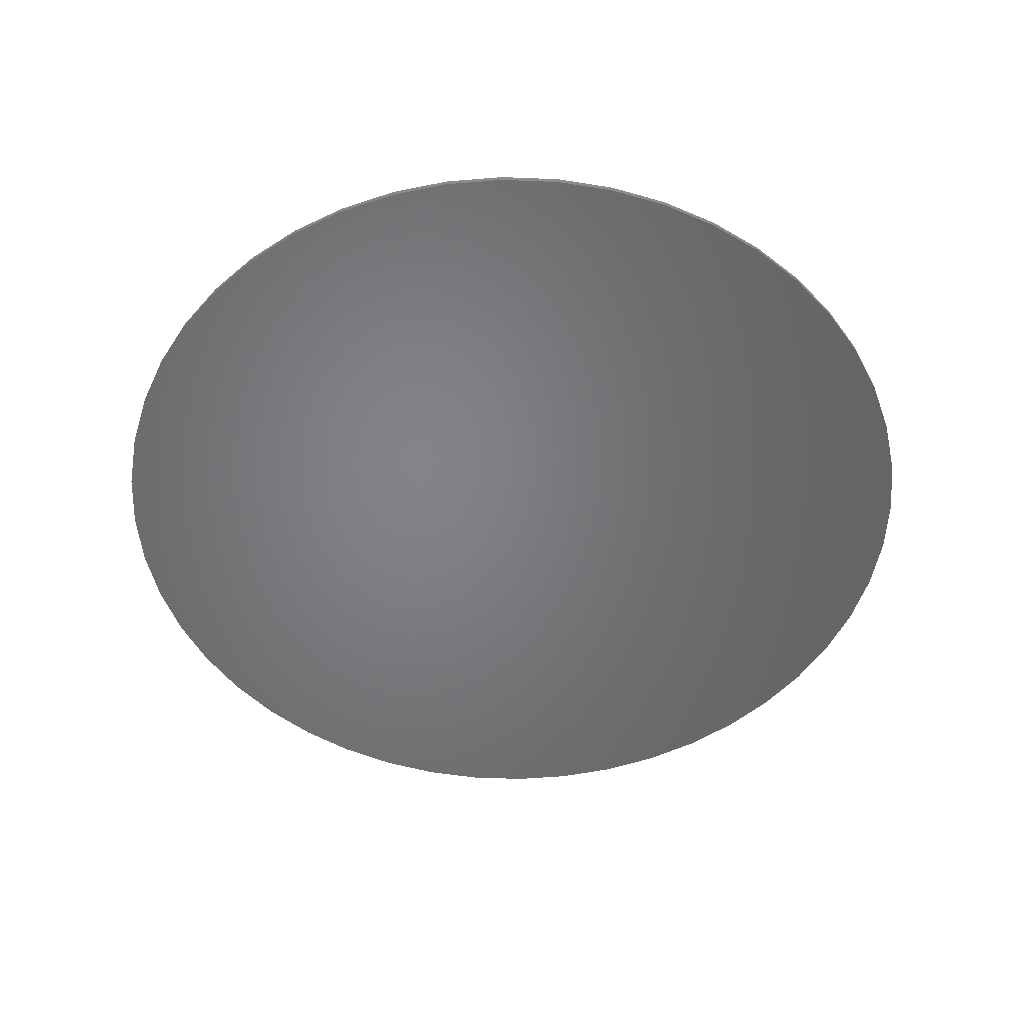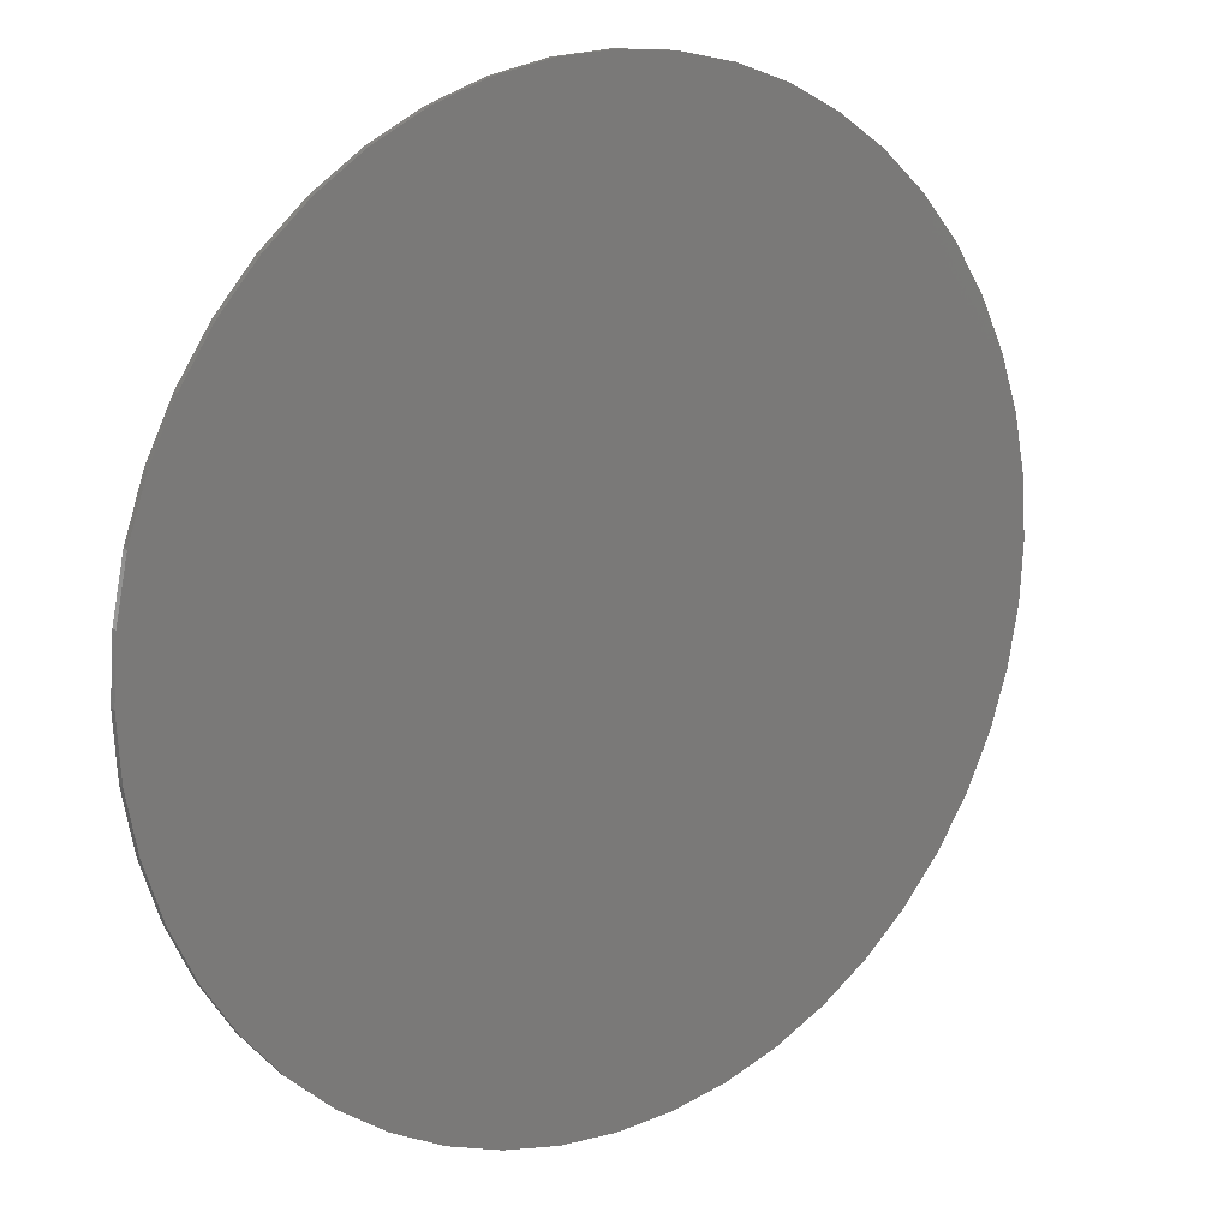
<metadata>
{"format":"stl","ext":"stl","renderer":"f3d","projection":"perspective","resolution":1024,"background":"white","views":[{"elev":-51.5,"azim":1.3,"up":"+Y"},{"elev":14.7,"azim":-36.4,"up":"+Z"}]}
</metadata>
<code>
# stl→obj: 356 verts, 708 faces
v 0 0 0
v 0 0 7.6
v 0.9918 0 7.535
v 1.967 0 7.341
v 2.909 0 7.022
v 3.8 0 6.582
v 4.627 0 6.03
v 5.374 0 5.374
v 6.03 0 4.627
v 6.582 0 3.8
v 7.022 0 2.909
v 7.341 0 1.967
v 7.535 0 0.9918
v 7.6 0 0
v 7.535 0 -0.9918
v 7.341 0 -1.967
v 7.022 0 -2.909
v 6.582 0 -3.8
v 6.03 0 -4.627
v 5.374 0 -5.374
v 4.627 0 -6.03
v 3.8 0 -6.582
v 2.909 0 -7.022
v 1.967 0 -7.341
v 0.9918 0 -7.535
v 0 0 -7.6
v -0.9918 0 -7.535
v -1.967 0 -7.341
v -2.909 0 -7.022
v -3.8 0 -6.582
v -4.627 0 -6.03
v -5.374 0 -5.374
v -6.03 0 -4.627
v -6.582 0 -3.8
v -7.022 0 -2.909
v -7.341 0 -1.967
v -7.535 0 -0.9918
v -7.6 0 0
v -7.535 0 0.9918
v -7.341 0 1.967
v -7.022 0 2.909
v -6.582 0 3.8
v -6.03 0 4.627
v -5.374 0 5.374
v -4.627 0 6.03
v -3.8 0 6.582
v -2.909 0 7.022
v -1.967 0 7.341
v -0.9918 0 7.535
v 0 -0.1 7.6
v 0.9918 -0.1 7.535
v 1.967 -0.1 7.341
v 2.909 -0.1 7.022
v 3.8 -0.1 6.582
v 4.627 -0.1 6.03
v 5.374 -0.1 5.374
v 6.03 -0.1 4.627
v 6.582 -0.1 3.8
v 7.022 -0.1 2.909
v 7.341 -0.1 1.967
v 7.535 -0.1 0.9918
v 7.6 -0.1 0
v 7.535 -0.1 -0.9918
v 7.341 -0.1 -1.967
v 7.022 -0.1 -2.909
v 6.582 -0.1 -3.8
v 6.03 -0.1 -4.627
v 5.374 -0.1 -5.374
v 4.627 -0.1 -6.03
v 3.8 -0.1 -6.582
v 2.909 -0.1 -7.022
v 1.967 -0.1 -7.341
v 0.9918 -0.1 -7.535
v 0 -0.1 -7.6
v -0.9918 -0.1 -7.535
v -1.967 -0.1 -7.341
v -2.909 -0.1 -7.022
v -3.8 -0.1 -6.582
v -4.627 -0.1 -6.03
v -5.374 -0.1 -5.374
v -6.03 -0.1 -4.627
v -6.582 -0.1 -3.8
v -7.022 -0.1 -2.909
v -7.341 -0.1 -1.967
v -7.535 -0.1 -0.9918
v -7.6 -0.1 0
v -7.535 -0.1 0.9918
v -7.341 -0.1 1.967
v -7.022 -0.1 2.909
v -6.582 -0.1 3.8
v -6.03 -0.1 4.627
v -5.374 -0.1 5.374
v -4.627 -0.1 6.03
v -3.8 -0.1 6.582
v -2.909 -0.1 7.022
v -1.967 -0.1 7.341
v -0.9918 -0.1 7.535
v 7.138 -0.1 0.9396
v 7.2 -0.1 0
v 6.955 -0.1 1.863
v 6.652 -0.1 2.755
v 6.235 -0.1 3.6
v 5.713 -0.1 4.383
v 5.091 -0.1 5.091
v 4.383 -0.1 5.713
v 3.6 -0.1 6.235
v 2.755 -0.1 6.652
v 1.863 -0.1 6.955
v 0.9396 -0.1 7.138
v 0 -0.1 7.2
v -0.9396 -0.1 7.138
v -1.863 -0.1 6.955
v -2.755 -0.1 6.652
v -3.6 -0.1 6.235
v -4.383 -0.1 5.713
v -5.091 -0.1 5.091
v -5.713 -0.1 4.383
v -6.235 -0.1 3.6
v -6.652 -0.1 2.755
v -6.955 -0.1 1.863
v -7.138 -0.1 0.9396
v -7.2 -0.1 0
v -7.138 -0.1 -0.9396
v -6.955 -0.1 -1.863
v -6.652 -0.1 -2.755
v -6.235 -0.1 -3.6
v -5.713 -0.1 -4.383
v -5.091 -0.1 -5.091
v -4.383 -0.1 -5.713
v -3.6 -0.1 -6.235
v -2.755 -0.1 -6.652
v -1.863 -0.1 -6.955
v -0.9396 -0.1 -7.138
v 0 -0.1 -7.2
v 0.9396 -0.1 -7.138
v 1.863 -0.1 -6.955
v 2.755 -0.1 -6.652
v 3.6 -0.1 -6.235
v 4.383 -0.1 -5.713
v 5.091 -0.1 -5.091
v 5.713 -0.1 -4.383
v 6.235 -0.1 -3.6
v 6.652 -0.1 -2.755
v 6.955 -0.1 -1.863
v 7.138 -0.1 -0.9396
v 6.742 -0.1 0.8874
v 6.8 -0.1 0
v 6.568 -0.1 1.76
v 6.282 -0.1 2.602
v 5.889 -0.1 3.4
v 5.395 -0.1 4.14
v 4.808 -0.1 4.808
v 4.14 -0.1 5.395
v 3.4 -0.1 5.889
v 2.602 -0.1 6.282
v 1.76 -0.1 6.568
v 0.8874 -0.1 6.742
v 0 -0.1 6.8
v -0.8874 -0.1 6.742
v -1.76 -0.1 6.568
v -2.602 -0.1 6.282
v -3.4 -0.1 5.889
v -4.14 -0.1 5.395
v -4.808 -0.1 4.808
v -5.395 -0.1 4.14
v -5.889 -0.1 3.4
v -6.282 -0.1 2.602
v -6.568 -0.1 1.76
v -6.742 -0.1 0.8874
v -6.8 -0.1 0
v -6.742 -0.1 -0.8874
v -6.568 -0.1 -1.76
v -6.282 -0.1 -2.602
v -5.889 -0.1 -3.4
v -5.395 -0.1 -4.14
v -4.808 -0.1 -4.808
v -4.14 -0.1 -5.395
v -3.4 -0.1 -5.889
v -2.602 -0.1 -6.282
v -1.76 -0.1 -6.568
v -0.8874 -0.1 -6.742
v 0 -0.1 -6.8
v 0.8874 -0.1 -6.742
v 1.76 -0.1 -6.568
v 2.602 -0.1 -6.282
v 3.4 -0.1 -5.889
v 4.14 -0.1 -5.395
v 4.808 -0.1 -4.808
v 5.395 -0.1 -4.14
v 5.889 -0.1 -3.4
v 6.282 -0.1 -2.602
v 6.568 -0.1 -1.76
v 6.742 -0.1 -0.8874
v 2 -0.1 -4.8
v 2 -0.1 -3.8
v -2 -0.1 -3.8
v -2 -0.1 -4.8
v 3.2 -0.1 -3.6
v -3.2 -0.1 -3.6
v -3.2 -0.1 -5
v 3.2 -0.1 -5
v 2.4 -0.1 -3.8
v 2.4 -0.1 -4.8
v 3 -0.1 -4.3
v -2.4 -0.1 -3.8
v -3 -0.1 -4.3
v -2.4 -0.1 -4.8
v 0.288 -0.1 6.594
v -0.288 -0.1 6.594
v -0.2268 -0.1 5.195
v 0.2268 -0.1 5.195
v 1.985 -0.1 6.294
v 1.428 -0.1 6.444
v 1.299 -0.1 5.858
v 1.804 -0.1 5.722
v 3.546 -0.1 5.566
v 3.048 -0.1 5.854
v 2.77 -0.1 5.322
v 3.223 -0.1 5.06
v 4.866 -0.1 4.459
v 4.459 -0.1 4.866
v 4.054 -0.1 4.424
v 4.424 -0.1 4.054
v 5.854 -0.1 3.048
v 5.566 -0.1 3.546
v 4.386 -0.1 2.794
v 4.612 -0.1 2.401
v 1.684 -0.1 5.341
v 1.212 -0.1 5.467
v 1.126 -0.1 5.077
v 1.564 -0.1 4.959
v 3.009 -0.1 4.723
v 2.586 -0.1 4.967
v 2.401 -0.1 4.612
v 2.794 -0.1 4.386
v 4.129 -0.1 3.783
v 3.783 -0.1 4.129
v 3.513 -0.1 3.834
v 3.834 -0.1 3.513
v -1.126 -0.1 5.077
v -1.212 -0.1 5.467
v -1.684 -0.1 5.341
v -1.564 -0.1 4.959
v -2.401 -0.1 4.612
v -2.586 -0.1 4.967
v -3.009 -0.1 4.723
v -2.794 -0.1 4.386
v -3.513 -0.1 3.834
v -3.783 -0.1 4.129
v -4.129 -0.1 3.783
v -3.834 -0.1 3.513
v -4.054 -0.1 4.424
v -4.459 -0.1 4.866
v -4.866 -0.1 4.459
v -4.424 -0.1 4.054
v -2.77 -0.1 5.322
v -3.048 -0.1 5.854
v -3.546 -0.1 5.566
v -3.223 -0.1 5.06
v -1.299 -0.1 5.858
v -1.428 -0.1 6.444
v -1.985 -0.1 6.294
v -1.804 -0.1 5.722
v -4.386 -0.1 2.794
v -5.566 -0.1 3.546
v -5.854 -0.1 3.048
v -4.612 -0.1 2.401
v -5.722 -0.1 1.804
v -6.294 -0.1 1.985
v -6.444 -0.1 1.428
v -5.858 -0.1 1.299
v -5.994 -0.1 0.2616
v -6.594 -0.1 0.288
v -6.594 -0.1 -0.288
v -5.994 -0.1 -0.2616
v -5.858 -0.1 -1.299
v -6.444 -0.1 -1.428
v -6.294 -0.1 -1.985
v -5.722 -0.1 -1.804
v -4.612 -0.1 -2.401
v -5.854 -0.1 -3.048
v -5.566 -0.1 -3.546
v -4.386 -0.1 -2.794
v -5.077 -0.1 -1.126
v -5.467 -0.1 -1.212
v -5.341 -0.1 -1.684
v -4.959 -0.1 -1.564
v -5.195 -0.1 0.2268
v -5.595 -0.1 0.2444
v -5.595 -0.1 -0.2444
v -5.195 -0.1 -0.2268
v -4.959 -0.1 1.564
v -5.341 -0.1 1.684
v -5.467 -0.1 1.212
v -5.077 -0.1 1.126
v 6.594 -0.1 -0.288
v 6.594 -0.1 0.288
v 5.195 -0.1 0.2268
v 5.195 -0.1 -0.2268
v 6.544 -0.1 -0.8616
v 5.156 -0.1 -0.6788
v 5.077 -0.1 -1.126
v 6.444 -0.1 -1.428
v 6.294 -0.1 -1.985
v 4.959 -0.1 -1.564
v 6.098 -0.1 -2.526
v 4.804 -0.1 -1.99
v 5.566 -0.1 -3.546
v 5.854 -0.1 -3.048
v 4.612 -0.1 -2.401
v 4.386 -0.1 -2.794
v 0.0872 -0.1 0.9964
v 0.4228 -0.1 0.9064
v 6.098 -0.1 2.526
v 4.804 -0.1 1.99
v -0.8192 -0.1 0.5736
v -2.627 -0.1 -1.014
v 1.03 -0.1 0.7936
v 1.288 -0.1 -0.1724
v 5.152 -0.1 0.8628
v 4.894 -0.1 1.829
v 5.666 -0.1 2.036
v 5.925 -0.1 1.07
v 6.26 -0.1 1.367
v 6.104 -0.1 1.946
v 0 -0.1 0
v -0.966 -0.1 0.2588
v -0.996 -0.1 -0.0872
v -0.9064 -0.1 -0.4224
v -0.7072 -0.1 -0.7072
v -0.4224 -0.1 -0.9064
v -0.0872 -0.1 -0.996
v 0.2588 -0.1 -0.966
v 0.5736 -0.1 -0.8192
v 0.8192 -0.1 -0.5736
v 0.966 -0.1 -0.2588
v 0.9964 -0.1 0.0872
v 0.9064 -0.1 0.4228
v 0.7072 -0.1 0.7072
v -0.2588 -0.1 0.966
v -0.5736 -0.1 0.8192
v 5.204 -0.1 0.6696
v 1.185 -0.1 -0.4072
v 0.9832 -0.1 -0.6884
v 0.6884 -0.1 -0.9828
v 0.3108 -0.1 -1.159
v -0.1044 -0.1 -1.195
v -0.5072 -0.1 -1.088
v -0.8228 -0.1 -0.9452
v -1.03 -0.1 -0.7936
v -2.448 -0.1 -0.138
v -2.189 -0.1 -1.104
v -1.288 -0.1 0.1728
v -2.782 -0.1 -0.4348
v -1.751 -0.1 -1.194
v 6.544 -0.1 0.8616
f 1 2 3
f 1 3 4
f 1 4 5
f 1 5 6
f 1 6 7
f 1 7 8
f 1 8 9
f 1 9 10
f 1 10 11
f 1 11 12
f 1 12 13
f 1 13 14
f 1 14 15
f 1 15 16
f 1 16 17
f 1 17 18
f 1 18 19
f 1 19 20
f 1 20 21
f 1 21 22
f 1 22 23
f 1 23 24
f 1 24 25
f 1 25 26
f 1 26 27
f 1 27 28
f 1 28 29
f 1 29 30
f 1 30 31
f 1 31 32
f 1 32 33
f 1 33 34
f 1 34 35
f 1 35 36
f 1 36 37
f 1 37 38
f 1 38 39
f 1 39 40
f 1 40 41
f 1 41 42
f 1 42 43
f 1 43 44
f 1 44 45
f 1 45 46
f 1 46 47
f 1 47 48
f 1 48 49
f 1 49 2
f 3 2 50
f 50 51 3
f 4 3 51
f 51 52 4
f 5 4 52
f 52 53 5
f 6 5 53
f 53 54 6
f 7 6 54
f 54 55 7
f 8 7 55
f 55 56 8
f 9 8 56
f 56 57 9
f 10 9 57
f 57 58 10
f 11 10 58
f 58 59 11
f 12 11 59
f 59 60 12
f 13 12 60
f 60 61 13
f 14 13 61
f 61 62 14
f 15 14 62
f 62 63 15
f 16 15 63
f 63 64 16
f 17 16 64
f 64 65 17
f 18 17 65
f 65 66 18
f 19 18 66
f 66 67 19
f 20 19 67
f 67 68 20
f 21 20 68
f 68 69 21
f 22 21 69
f 69 70 22
f 23 22 70
f 70 71 23
f 24 23 71
f 71 72 24
f 25 24 72
f 72 73 25
f 26 25 73
f 73 74 26
f 27 26 74
f 74 75 27
f 28 27 75
f 75 76 28
f 29 28 76
f 76 77 29
f 30 29 77
f 77 78 30
f 31 30 78
f 78 79 31
f 32 31 79
f 79 80 32
f 33 32 80
f 80 81 33
f 34 33 81
f 81 82 34
f 35 34 82
f 82 83 35
f 36 35 83
f 83 84 36
f 37 36 84
f 84 85 37
f 38 37 85
f 85 86 38
f 39 38 86
f 86 87 39
f 40 39 87
f 87 88 40
f 41 40 88
f 88 89 41
f 42 41 89
f 89 90 42
f 43 42 90
f 90 91 43
f 44 43 91
f 91 92 44
f 45 44 92
f 92 93 45
f 46 45 93
f 93 94 46
f 47 46 94
f 94 95 47
f 48 47 95
f 95 96 48
f 49 48 96
f 96 97 49
f 2 49 97
f 97 50 2
f 62 61 98
f 98 99 62
f 61 60 100
f 100 98 61
f 60 59 101
f 101 100 60
f 59 58 102
f 102 101 59
f 58 57 103
f 103 102 58
f 57 56 104
f 104 103 57
f 56 55 105
f 105 104 56
f 55 54 106
f 106 105 55
f 54 53 107
f 107 106 54
f 53 52 108
f 108 107 53
f 52 51 109
f 109 108 52
f 51 50 110
f 110 109 51
f 50 97 111
f 111 110 50
f 97 96 112
f 112 111 97
f 96 95 113
f 113 112 96
f 95 94 114
f 114 113 95
f 94 93 115
f 115 114 94
f 93 92 116
f 116 115 93
f 92 91 117
f 117 116 92
f 91 90 118
f 118 117 91
f 90 89 119
f 119 118 90
f 89 88 120
f 120 119 89
f 88 87 121
f 121 120 88
f 87 86 122
f 122 121 87
f 86 85 123
f 123 122 86
f 85 84 124
f 124 123 85
f 84 83 125
f 125 124 84
f 83 82 126
f 126 125 83
f 82 81 127
f 127 126 82
f 81 80 128
f 128 127 81
f 80 79 129
f 129 128 80
f 79 78 130
f 130 129 79
f 78 77 131
f 131 130 78
f 77 76 132
f 132 131 77
f 76 75 133
f 133 132 76
f 75 74 134
f 134 133 75
f 74 73 135
f 135 134 74
f 73 72 136
f 136 135 73
f 72 71 137
f 137 136 72
f 71 70 138
f 138 137 71
f 70 69 139
f 139 138 70
f 69 68 140
f 140 139 69
f 68 67 141
f 141 140 68
f 67 66 142
f 142 141 67
f 66 65 143
f 143 142 66
f 65 64 144
f 144 143 65
f 64 63 145
f 145 144 64
f 63 62 99
f 99 145 63
f 99 98 146
f 146 147 99
f 98 100 148
f 148 146 98
f 100 101 149
f 149 148 100
f 101 102 150
f 150 149 101
f 102 103 151
f 151 150 102
f 103 104 152
f 152 151 103
f 104 105 153
f 153 152 104
f 105 106 154
f 154 153 105
f 106 107 155
f 155 154 106
f 107 108 156
f 156 155 107
f 108 109 157
f 157 156 108
f 109 110 158
f 158 157 109
f 110 111 159
f 159 158 110
f 111 112 160
f 160 159 111
f 112 113 161
f 161 160 112
f 113 114 162
f 162 161 113
f 114 115 163
f 163 162 114
f 115 116 164
f 164 163 115
f 116 117 165
f 165 164 116
f 117 118 166
f 166 165 117
f 118 119 167
f 167 166 118
f 119 120 168
f 168 167 119
f 120 121 169
f 169 168 120
f 121 122 170
f 170 169 121
f 122 123 171
f 171 170 122
f 123 124 172
f 172 171 123
f 124 125 173
f 173 172 124
f 125 126 174
f 174 173 125
f 126 127 175
f 175 174 126
f 127 128 176
f 176 175 127
f 128 129 177
f 177 176 128
f 129 130 178
f 178 177 129
f 130 131 179
f 179 178 130
f 131 132 180
f 180 179 131
f 132 133 181
f 181 180 132
f 133 134 182
f 182 181 133
f 134 135 183
f 183 182 134
f 135 136 184
f 184 183 135
f 136 137 185
f 185 184 136
f 137 138 186
f 186 185 137
f 138 139 187
f 187 186 138
f 139 140 188
f 188 187 139
f 140 141 189
f 189 188 140
f 141 142 190
f 190 189 141
f 142 143 191
f 191 190 142
f 143 144 192
f 192 191 143
f 144 145 193
f 193 192 144
f 145 99 147
f 147 193 145
f 194 195 196
f 196 197 194
f 195 198 199
f 199 196 195
f 194 197 200
f 200 201 194
f 202 203 204
f 204 203 201
f 198 202 204
f 198 195 202
f 203 202 195
f 195 194 203
f 203 194 201
f 205 206 207
f 199 206 205
f 199 200 206
f 206 200 207
f 197 207 200
f 207 197 196
f 196 205 207
f 199 205 196
f 198 204 201
f 208 209 210
f 210 211 208
f 212 213 214
f 214 215 212
f 216 217 218
f 218 219 216
f 220 221 222
f 222 223 220
f 224 225 226
f 226 227 224
f 228 229 230
f 230 231 228
f 232 233 234
f 234 235 232
f 236 237 238
f 238 239 236
f 240 241 242
f 242 243 240
f 244 245 246
f 246 247 244
f 248 249 250
f 250 251 248
f 252 253 254
f 254 255 252
f 256 257 258
f 258 259 256
f 260 261 262
f 262 263 260
f 264 265 266
f 266 267 264
f 268 269 270
f 270 271 268
f 272 273 274
f 274 275 272
f 276 277 278
f 278 279 276
f 280 281 282
f 282 283 280
f 284 285 286
f 286 287 284
f 288 289 290
f 290 291 288
f 292 293 294
f 294 295 292
f 296 297 298
f 298 299 296
f 300 301 302
f 302 303 300
f 304 303 302
f 302 305 304
f 306 304 305
f 305 307 306
f 308 309 310
f 310 311 308
f 215 214 229
f 229 228 215
f 215 228 218
f 218 217 215
f 212 215 217
f 217 155 212
f 214 213 208
f 208 211 214
f 214 211 229
f 230 229 211
f 211 312 230
f 233 218 228
f 228 231 233
f 234 233 231
f 231 313 234
f 219 218 233
f 233 232 219
f 263 262 257
f 257 256 263
f 263 256 242
f 242 260 263
f 260 242 241
f 260 241 210
f 210 209 260
f 261 260 209
f 209 159 261
f 221 216 219
f 219 222 221
f 222 219 232
f 232 237 222
f 237 232 235
f 235 238 237
f 314 224 227
f 227 315 314
f 225 220 223
f 223 226 225
f 223 236 226
f 237 236 223
f 223 222 237
f 236 239 226
f 254 265 264
f 264 255 254
f 255 264 250
f 251 250 264
f 264 316 251
f 255 250 249
f 249 252 255
f 252 249 246
f 246 259 252
f 253 252 259
f 259 258 253
f 249 248 247
f 247 246 249
f 259 246 245
f 245 256 259
f 242 256 245
f 242 245 244
f 244 243 242
f 241 240 210
f 271 270 273
f 273 272 271
f 294 271 272
f 272 289 294
f 295 294 289
f 289 288 295
f 271 294 293
f 293 268 271
f 266 268 293
f 293 267 266
f 267 293 292
f 269 268 266
f 266 167 269
f 275 290 289
f 289 272 275
f 279 278 281
f 281 280 279
f 286 279 280
f 287 286 280
f 280 317 287
f 279 286 285
f 285 276 279
f 276 285 290
f 290 275 276
f 277 276 275
f 275 274 277
f 285 284 291
f 291 290 285
f 310 309 306
f 306 307 310
f 301 300 296
f 296 299 301
f 308 311 198
f 198 189 308
f 318 319 320
f 320 321 318
f 322 321 320
f 320 323 322
f 322 323 324
f 324 325 322
f 326 327 328
f 328 329 326
f 326 329 330
f 330 331 326
f 326 331 332
f 332 333 326
f 326 333 334
f 334 335 326
f 326 335 336
f 336 337 326
f 326 337 338
f 338 339 326
f 326 339 313
f 313 312 326
f 326 312 340
f 340 341 326
f 326 341 316
f 316 327 326
f 318 339 338
f 318 338 337
f 337 319 318
f 337 336 319
f 323 320 342
f 342 320 319
f 319 343 342
f 343 319 336
f 336 344 343
f 344 336 335
f 335 345 344
f 345 335 334
f 334 346 345
f 346 334 333
f 333 347 346
f 347 333 332
f 332 348 347
f 348 332 331
f 331 349 348
f 350 349 331
f 331 330 350
f 351 352 350
f 350 353 351
f 353 350 329
f 329 328 353
f 327 353 328
f 329 350 330
f 317 352 351
f 351 354 317
f 350 352 355
f 355 349 350
f 314 315 321
f 321 322 314
f 314 322 325
f 314 325 324
f 324 356 314
f 324 323 356
f 323 342 356
f 297 356 342
f 342 298 297
f 158 209 208
f 208 157 158
f 157 208 213
f 213 156 157
f 156 213 212
f 212 155 156
f 154 155 217
f 217 216 154
f 153 154 216
f 216 221 153
f 152 153 221
f 221 220 152
f 151 152 220
f 220 225 151
f 150 151 225
f 225 224 150
f 149 150 224
f 224 314 149
f 148 149 314
f 314 356 148
f 146 148 356
f 356 297 146
f 147 146 297
f 297 296 147
f 193 147 296
f 296 300 193
f 193 300 303
f 303 192 193
f 192 303 304
f 304 191 192
f 304 306 191
f 191 306 309
f 309 190 191
f 190 309 308
f 308 189 190
f 188 189 198
f 198 187 188
f 187 198 201
f 201 186 187
f 185 186 201
f 201 184 185
f 183 184 201
f 201 182 183
f 182 201 200
f 200 181 182
f 180 181 200
f 200 179 180
f 178 179 200
f 200 177 178
f 177 200 199
f 199 176 177
f 175 176 199
f 199 282 175
f 283 282 199
f 174 175 282
f 282 281 174
f 173 174 281
f 281 278 173
f 172 173 278
f 278 277 172
f 171 172 277
f 277 274 171
f 170 171 274
f 274 273 170
f 169 170 273
f 273 270 169
f 168 169 270
f 270 269 168
f 167 168 269
f 166 167 266
f 266 265 166
f 165 166 265
f 265 254 165
f 164 165 254
f 254 253 164
f 163 164 253
f 253 258 163
f 162 163 258
f 258 257 162
f 161 162 257
f 257 262 161
f 160 161 262
f 262 261 160
f 159 160 261
f 158 159 209
f 313 339 318
f 313 318 321
f 321 315 313
f 313 315 227
f 227 226 313
f 313 226 239
f 239 238 313
f 313 238 235
f 235 234 313
f 312 313 231
f 231 230 312
f 340 312 211
f 211 210 340
f 340 210 240
f 240 243 340
f 341 340 243
f 243 244 341
f 341 244 247
f 247 248 341
f 341 248 251
f 251 316 341
f 316 264 267
f 267 327 316
f 327 267 292
f 292 353 327
f 353 292 295
f 295 351 353
f 351 295 288
f 288 291 351
f 354 351 291
f 291 284 354
f 317 354 284
f 284 287 317
f 352 317 280
f 280 283 352
f 352 283 199
f 199 355 352
f 349 355 199
f 199 348 349
f 347 348 199
f 199 198 347
f 346 347 198
f 198 311 346
f 345 346 311
f 344 345 311
f 311 310 344
f 344 310 307
f 307 343 344
f 343 307 305
f 305 302 343
f 343 302 301
f 301 299 343
f 298 343 299
f 342 343 298

</code>
